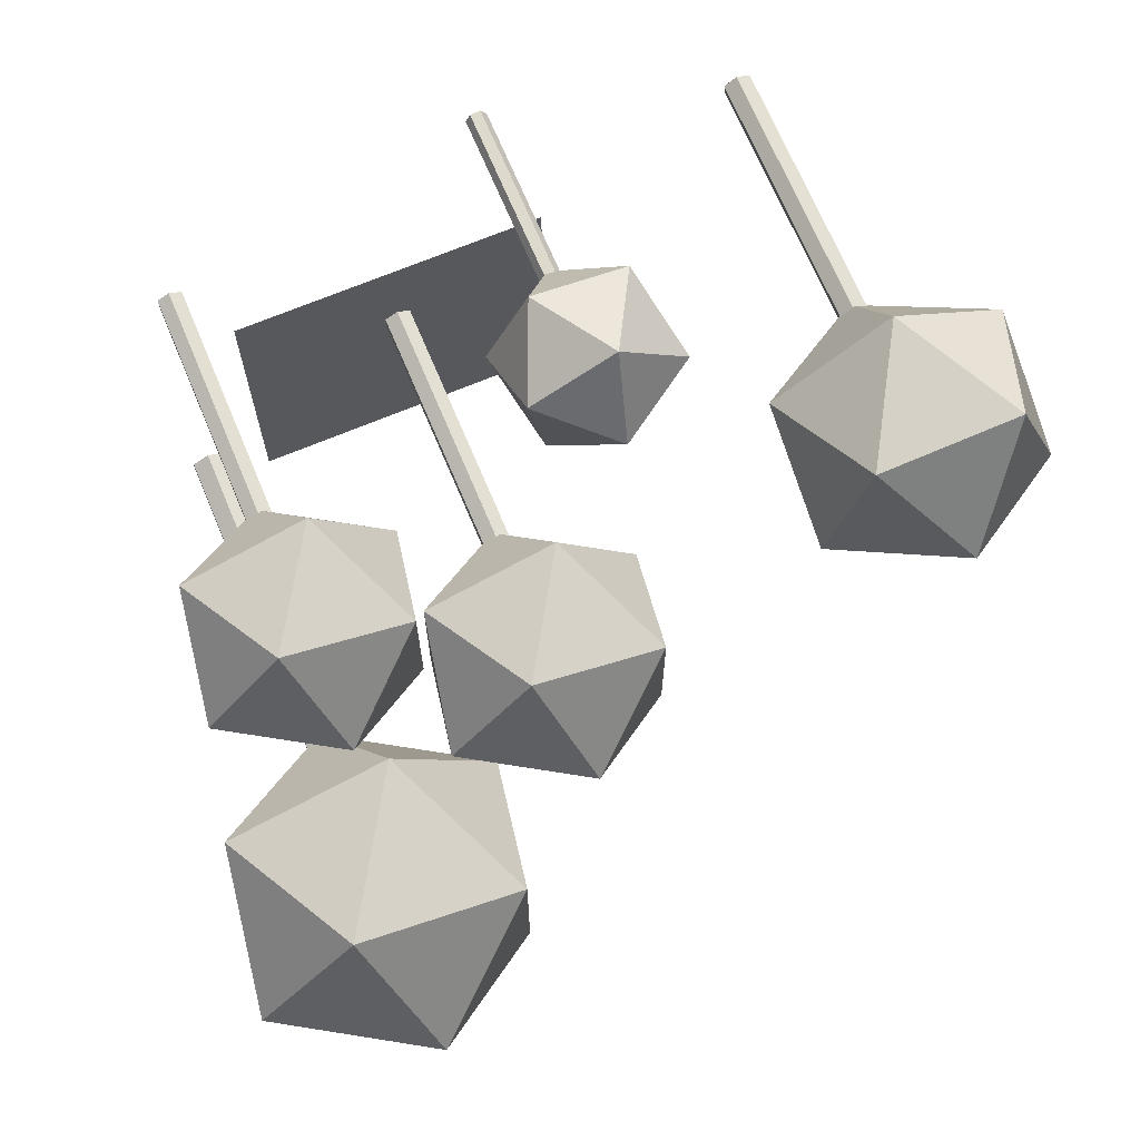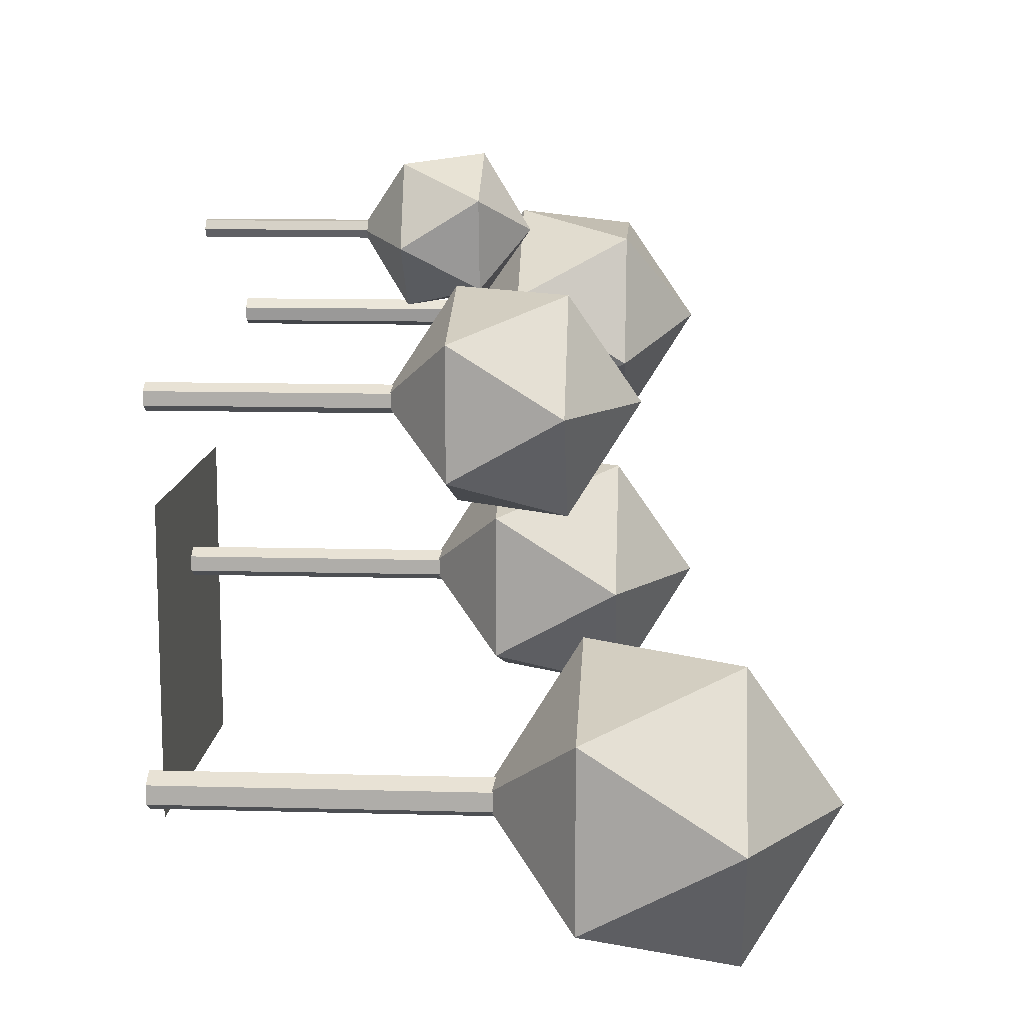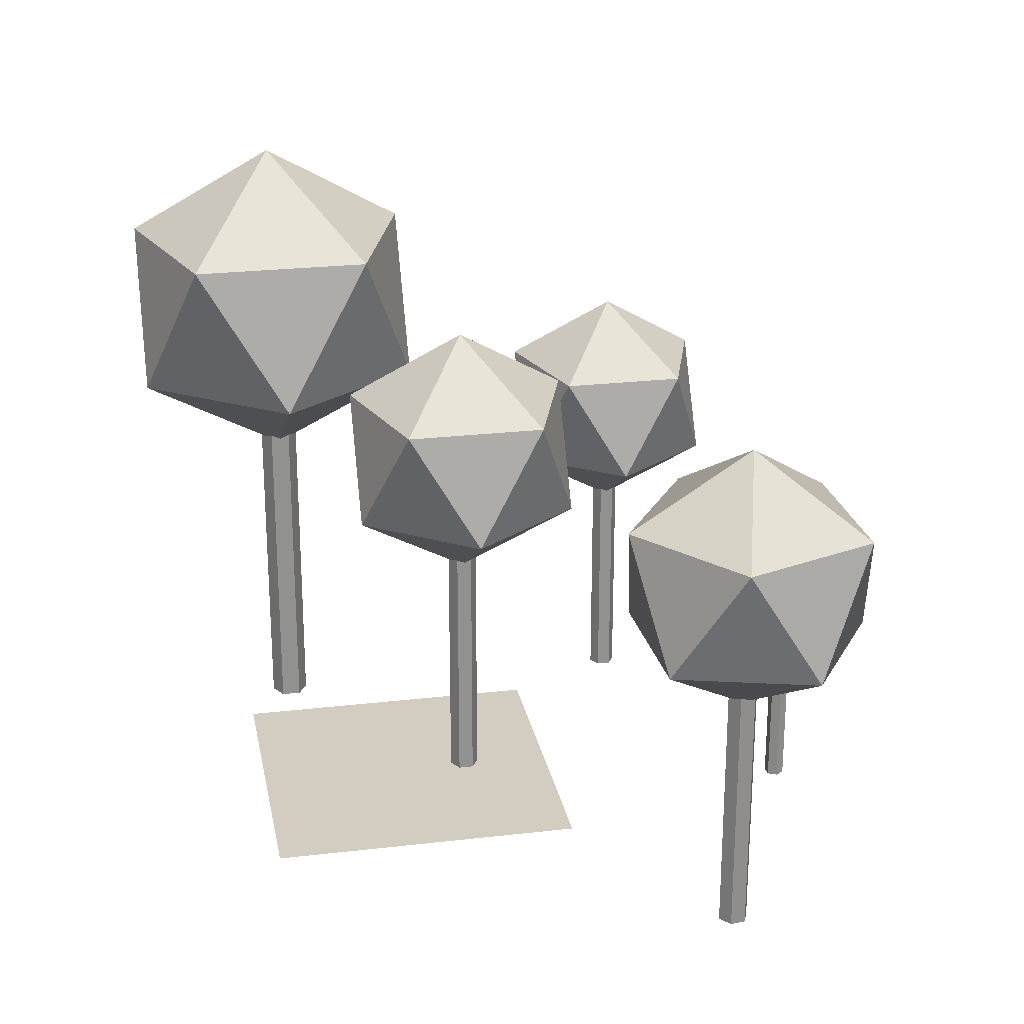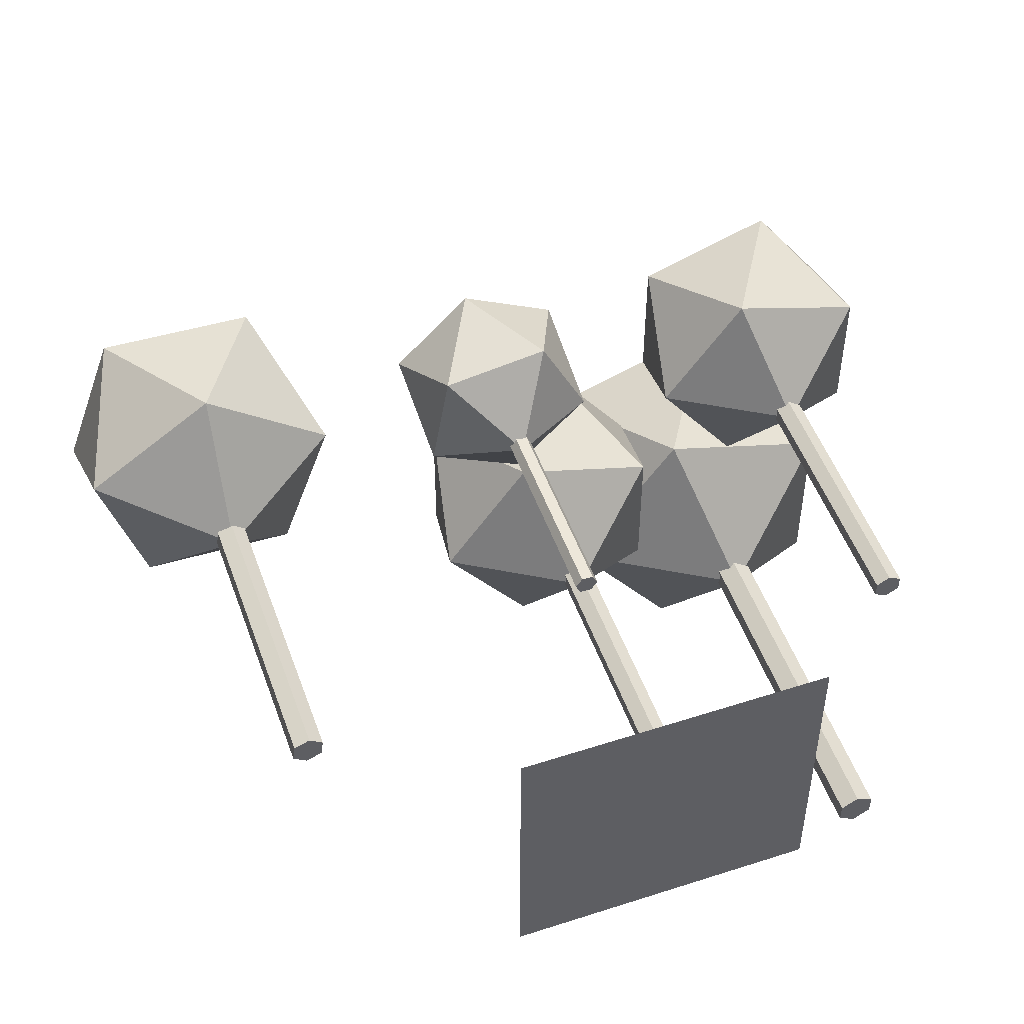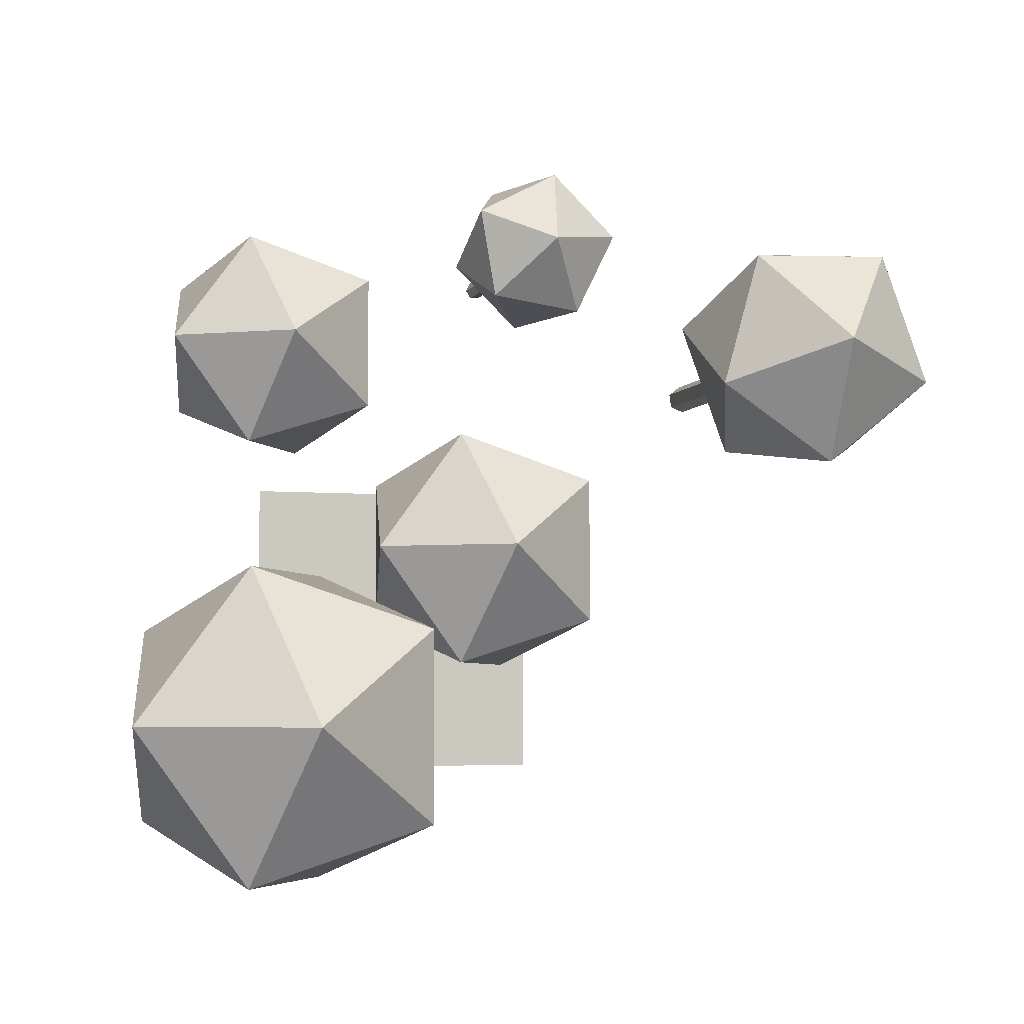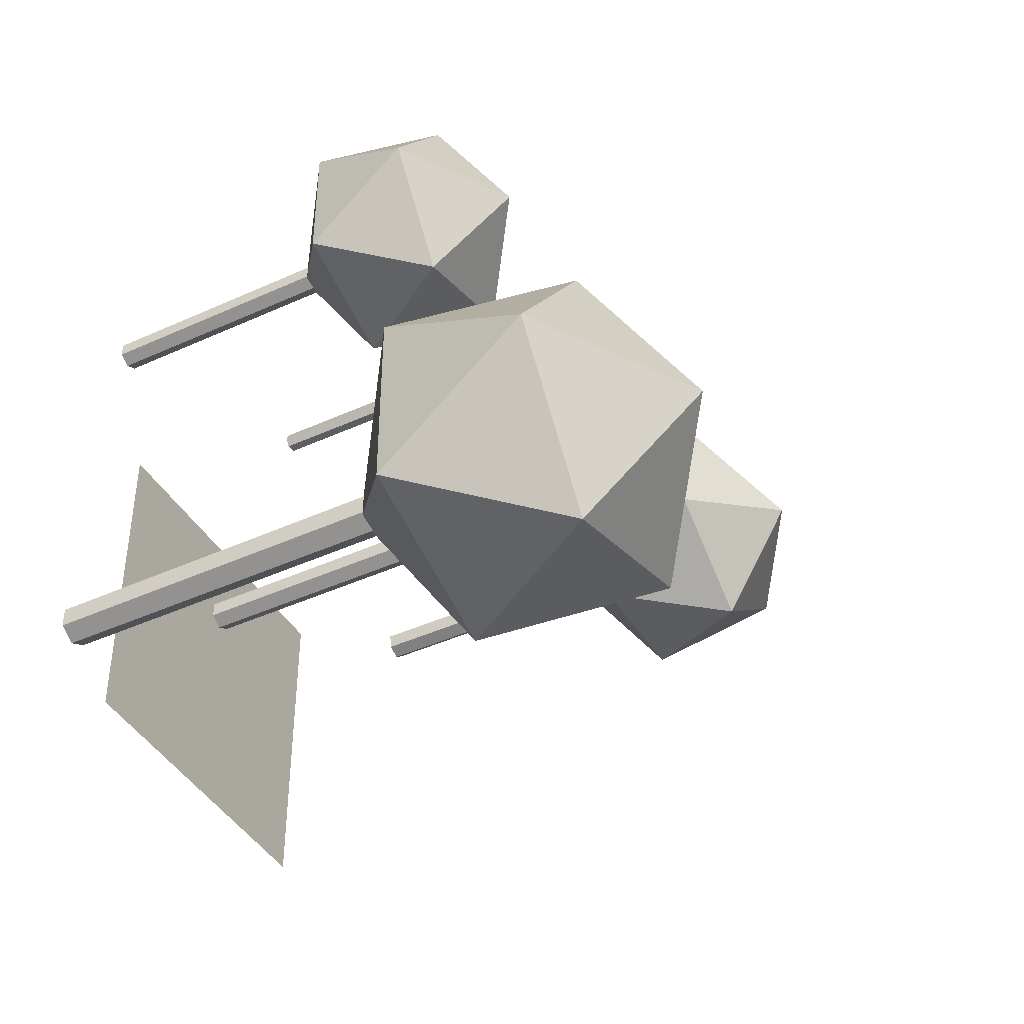
<metadata>
{"format":"obj","ext":"obj","renderer":"f3d","projection":"perspective","resolution":1024,"background":"white","views":[{"elev":69.3,"azim":157.3,"up":"+Z"},{"elev":12.0,"azim":93.8,"up":"+Z"},{"elev":24.5,"azim":-100.8,"up":"+Y"},{"elev":50.6,"azim":-19.5,"up":"+Z"},{"elev":-4.7,"azim":164.0,"up":"+Z"},{"elev":-42.7,"azim":118.5,"up":"+Z"}]}
</metadata>
<code>
o floor_Plane
v -1.008 -0 1.008
v 1.008 -0 1.008
v 1.008 0 -1.008
v -1.008 0 -1.008
f 1 2 3 4
o Cylinder.004
v 1.388 -0.004127 -0.8163
v 1.388 2.553 -0.8163
v 1.495 -0.004127 -0.7545
v 1.495 2.553 -0.7545
v 1.495 -0.004127 -0.631
v 1.495 2.553 -0.631
v 1.388 -0.004127 -0.5692
v 1.388 2.553 -0.5692
v 1.281 -0.004127 -0.631
v 1.281 2.553 -0.631
v 1.281 -0.004127 -0.7545
v 1.281 2.553 -0.7545
v 1.388 2.037 -0.6927
v 2.18 2.643 -0.1168
v 1.085 2.643 0.2392
v 0.4077 2.643 -0.6927
v 1.085 2.643 -1.625
v 2.18 2.643 -1.269
v 1.69 3.623 0.2392
v 0.5948 3.623 -0.1168
v 0.5948 3.623 -1.269
v 1.69 3.623 -1.625
v 2.367 3.623 -0.6927
v 1.388 4.228 -0.6927
f 8 6 16 14 12 10
f 17 18 19
f 18 17 22
f 17 19 20
f 17 20 21
f 17 21 22
f 18 22 27
f 19 18 23
f 20 19 24
f 21 20 25
f 22 21 26
f 18 27 23
f 19 23 24
f 20 24 25
f 21 25 26
f 22 26 27
f 23 27 28
f 24 23 28
f 25 24 28
f 26 25 28
f 27 26 28
f 5 6 8 7
f 7 8 10 9
f 9 10 12 11
f 11 12 14 13
f 15 16 6 5
f 13 14 16 15
f 5 7 9 11 13 15
o Cylinder.003
v 1.32 0.03334 1.653
v 1.32 1.815 1.653
v 1.394 0.03334 1.696
v 1.394 1.815 1.696
v 1.394 0.03334 1.783
v 1.394 1.815 1.783
v 1.32 0.03334 1.826
v 1.32 1.815 1.826
v 1.245 0.03334 1.783
v 1.245 1.815 1.783
v 1.245 0.03334 1.696
v 1.245 1.815 1.696
v 1.32 1.456 1.739
v 1.872 1.878 2.141
v 1.109 1.878 2.389
v 0.6369 1.878 1.739
v 1.109 1.878 1.09
v 1.872 1.878 1.338
v 1.531 2.56 2.389
v 0.7673 2.56 2.141
v 0.7673 2.56 1.338
v 1.531 2.56 1.09
v 2.002 2.56 1.739
v 1.32 2.982 1.739
f 32 30 40 38 36 34
f 41 42 43
f 42 41 46
f 41 43 44
f 41 44 45
f 41 45 46
f 42 46 51
f 43 42 47
f 44 43 48
f 45 44 49
f 46 45 50
f 42 51 47
f 43 47 48
f 44 48 49
f 45 49 50
f 46 50 51
f 47 51 52
f 48 47 52
f 49 48 52
f 50 49 52
f 51 50 52
f 29 30 32 31
f 31 32 34 33
f 33 34 36 35
f 35 36 38 37
f 39 40 30 29
f 37 38 40 39
f 29 31 33 35 37 39
o Cylinder.002
v -0.5787 0.05642 2.508
v -0.5787 1.36 2.508
v -0.5437 0.05642 2.561
v -0.5437 1.36 2.561
v -0.5715 0.05642 2.617
v -0.5715 1.36 2.617
v -0.6343 0.05642 2.621
v -0.6343 1.36 2.621
v -0.6694 0.05642 2.569
v -0.6694 1.36 2.569
v -0.6416 0.05642 2.512
v -0.6416 1.36 2.512
v -0.6065 1.098 2.565
v -0.3733 1.406 3.007
v -0.9548 1.406 2.923
v -1.055 1.406 2.344
v -0.5354 1.406 2.07
v -0.1141 1.406 2.48
v -0.6777 1.906 3.059
v -1.099 1.906 2.65
v -0.8397 1.906 2.123
v -0.2583 1.906 2.206
v -0.1581 1.906 2.785
v -0.6065 2.215 2.565
f 56 54 64 62 60 58
f 65 66 67
f 66 65 70
f 65 67 68
f 65 68 69
f 65 69 70
f 66 70 75
f 67 66 71
f 68 67 72
f 69 68 73
f 70 69 74
f 66 75 71
f 67 71 72
f 68 72 73
f 69 73 74
f 70 74 75
f 71 75 76
f 72 71 76
f 73 72 76
f 74 73 76
f 75 74 76
f 53 54 56 55
f 55 56 58 57
f 57 58 60 59
f 59 60 62 61
f 63 64 54 53
f 61 62 64 63
f 53 55 57 59 61 63
o Cylinder.001
v -2.195 0.02387 1.738
v -2.195 2.001 1.738
v -2.181 0.02387 1.833
v -2.181 2.001 1.833
v -2.256 0.02387 1.892
v -2.256 2.001 1.892
v -2.345 0.02387 1.857
v -2.345 2.001 1.857
v -2.359 0.02387 1.762
v -2.359 2.001 1.762
v -2.284 0.02387 1.703
v -2.284 2.001 1.703
v -2.27 1.603 1.798
v -2.24 2.071 2.555
v -2.981 2.071 2.06
v -2.739 2.071 1.202
v -1.849 2.071 1.167
v -1.541 2.071 2.003
v -2.691 2.829 2.428
v -2.999 2.829 1.592
v -2.3 2.829 1.04
v -1.559 2.829 1.535
v -1.801 2.829 2.393
v -2.27 3.297 1.798
f 80 78 88 86 84 82
f 89 90 91
f 90 89 94
f 89 91 92
f 89 92 93
f 89 93 94
f 90 94 99
f 91 90 95
f 92 91 96
f 93 92 97
f 94 93 98
f 90 99 95
f 91 95 96
f 92 96 97
f 93 97 98
f 94 98 99
f 95 99 100
f 96 95 100
f 97 96 100
f 98 97 100
f 99 98 100
f 77 78 80 79
f 79 80 82 81
f 81 82 84 83
f 83 84 86 85
f 87 88 78 77
f 85 86 88 87
f 77 79 81 83 85 87
o Cylinder
v -0.01326 0.02387 0.3278
v -0.01326 2.001 0.3278
v 0.06949 0.02387 0.3756
v 0.06949 2.001 0.3756
v 0.06949 0.02387 0.4712
v 0.06949 2.001 0.4712
v -0.01326 0.02387 0.5189
v -0.01326 2.001 0.5189
v -0.09601 0.02387 0.4712
v -0.09601 2.001 0.4712
v -0.09601 0.02387 0.3756
v -0.09601 2.001 0.3756
v -0.01326 1.603 0.4234
v 0.5998 2.071 0.8688
v -0.2474 2.071 1.144
v -0.7711 2.071 0.4234
v -0.2474 2.071 -0.2973
v 0.5998 2.071 -0.02203
v 0.2209 2.829 1.144
v -0.6263 2.829 0.8688
v -0.6263 2.829 -0.02203
v 0.2209 2.829 -0.2973
v 0.7446 2.829 0.4234
v -0.01326 3.297 0.4234
f 104 102 112 110 108 106
f 113 114 115
f 114 113 118
f 113 115 116
f 113 116 117
f 113 117 118
f 114 118 123
f 115 114 119
f 116 115 120
f 117 116 121
f 118 117 122
f 114 123 119
f 115 119 120
f 116 120 121
f 117 121 122
f 118 122 123
f 119 123 124
f 120 119 124
f 121 120 124
f 122 121 124
f 123 122 124
f 101 102 104 103
f 103 104 106 105
f 105 106 108 107
f 107 108 110 109
f 111 112 102 101
f 109 110 112 111
f 101 103 105 107 109 111

</code>
